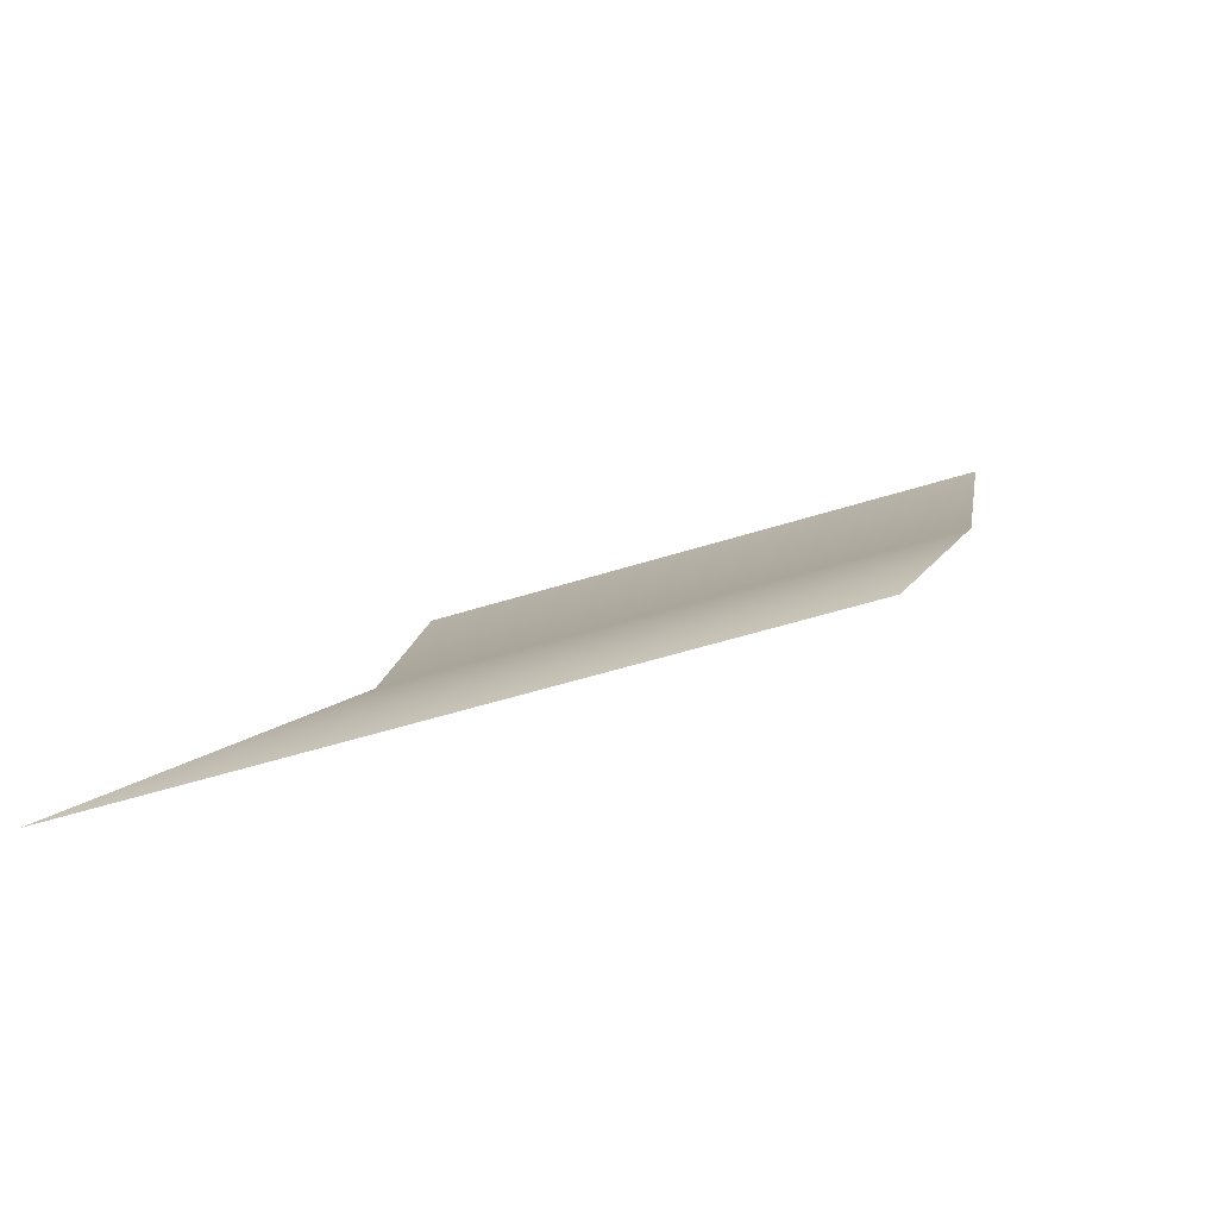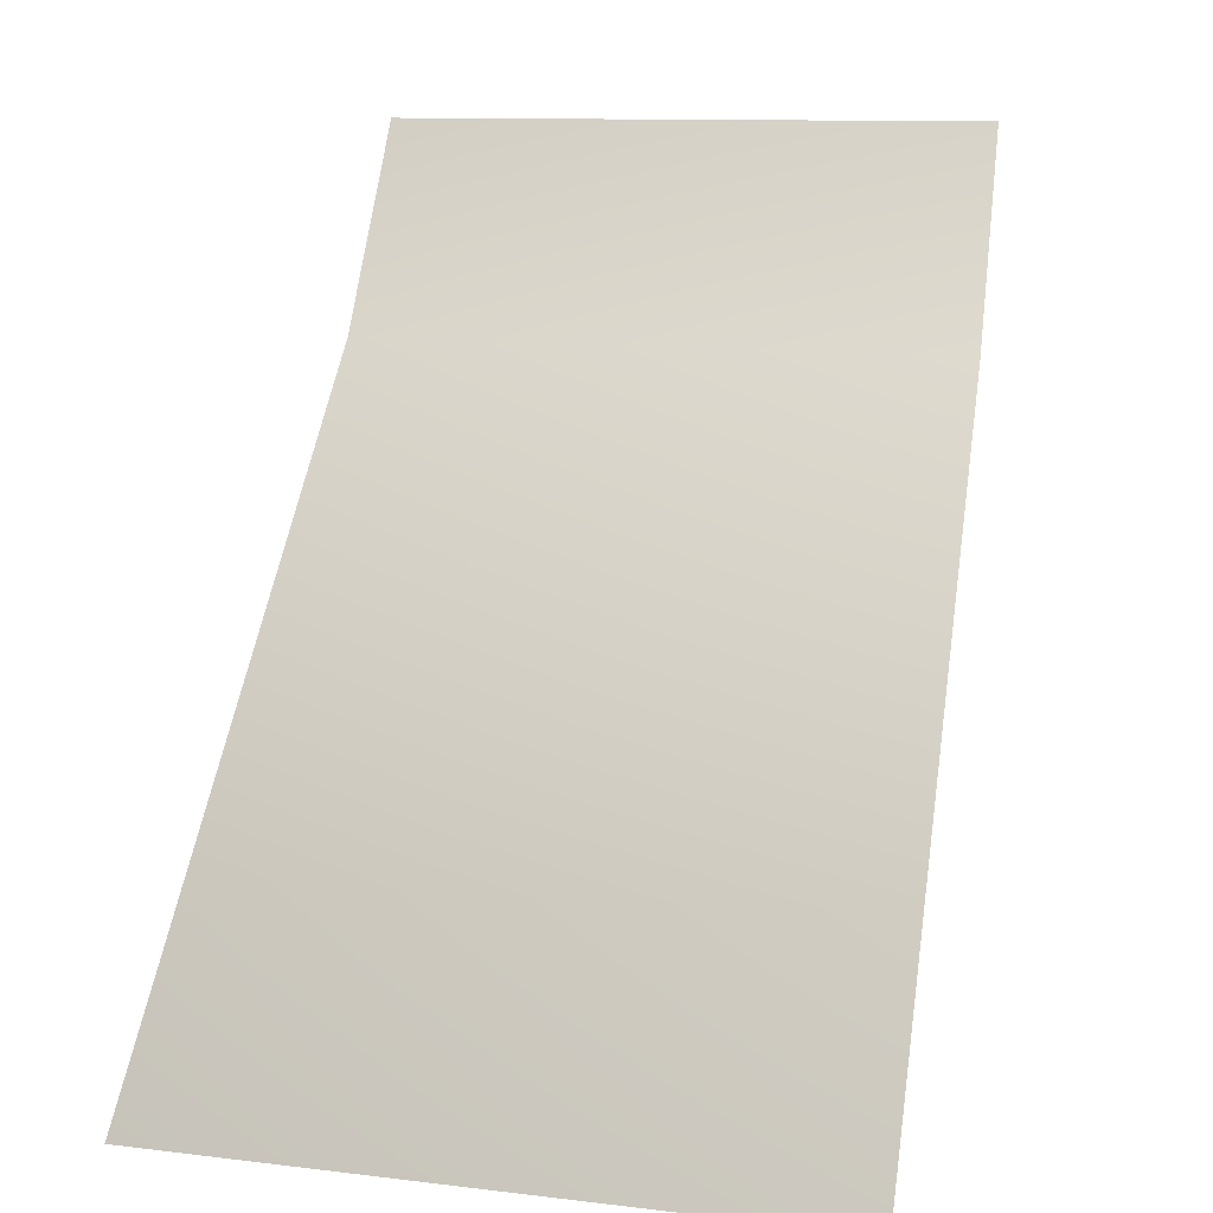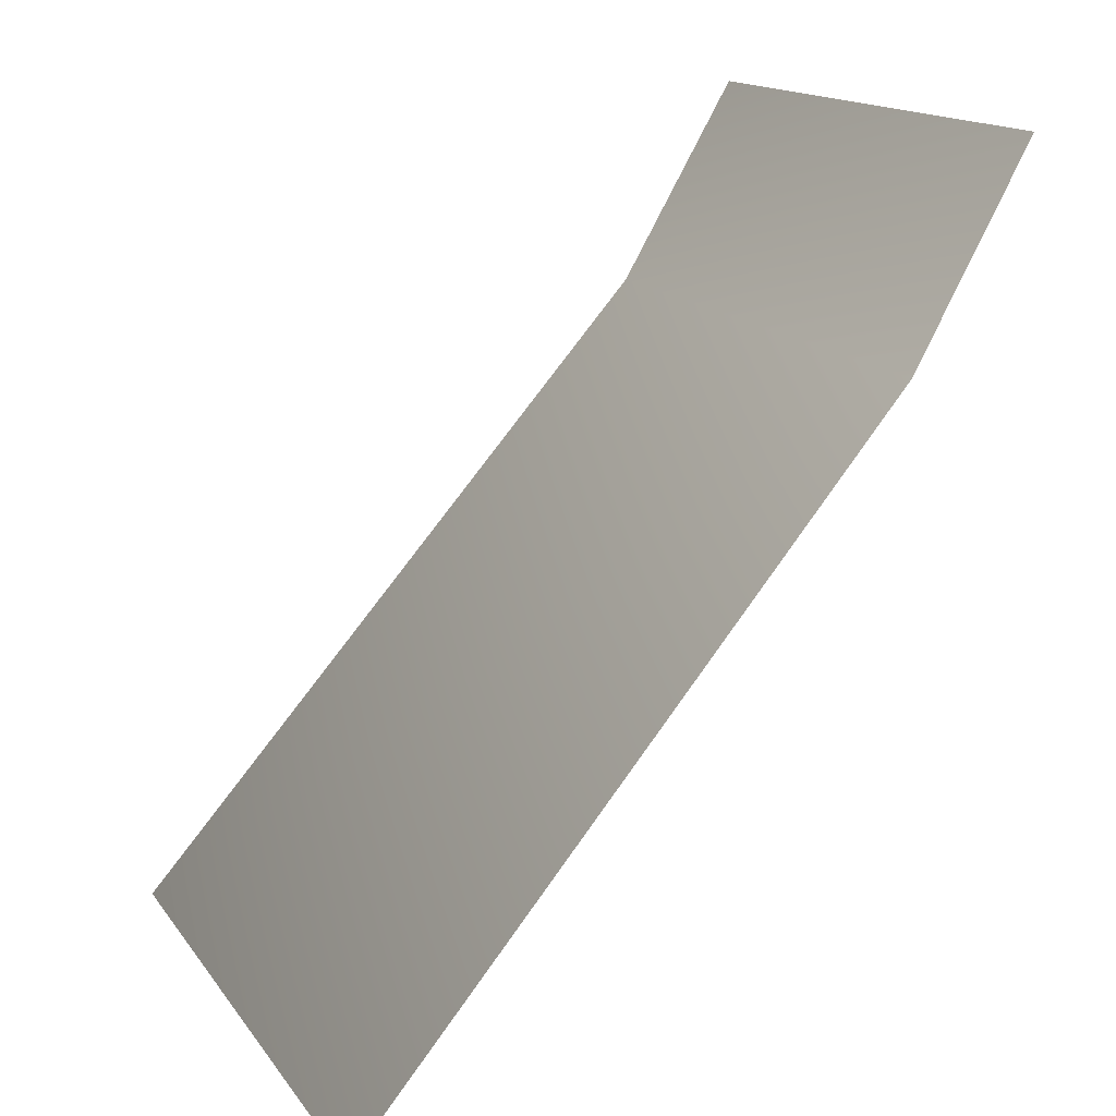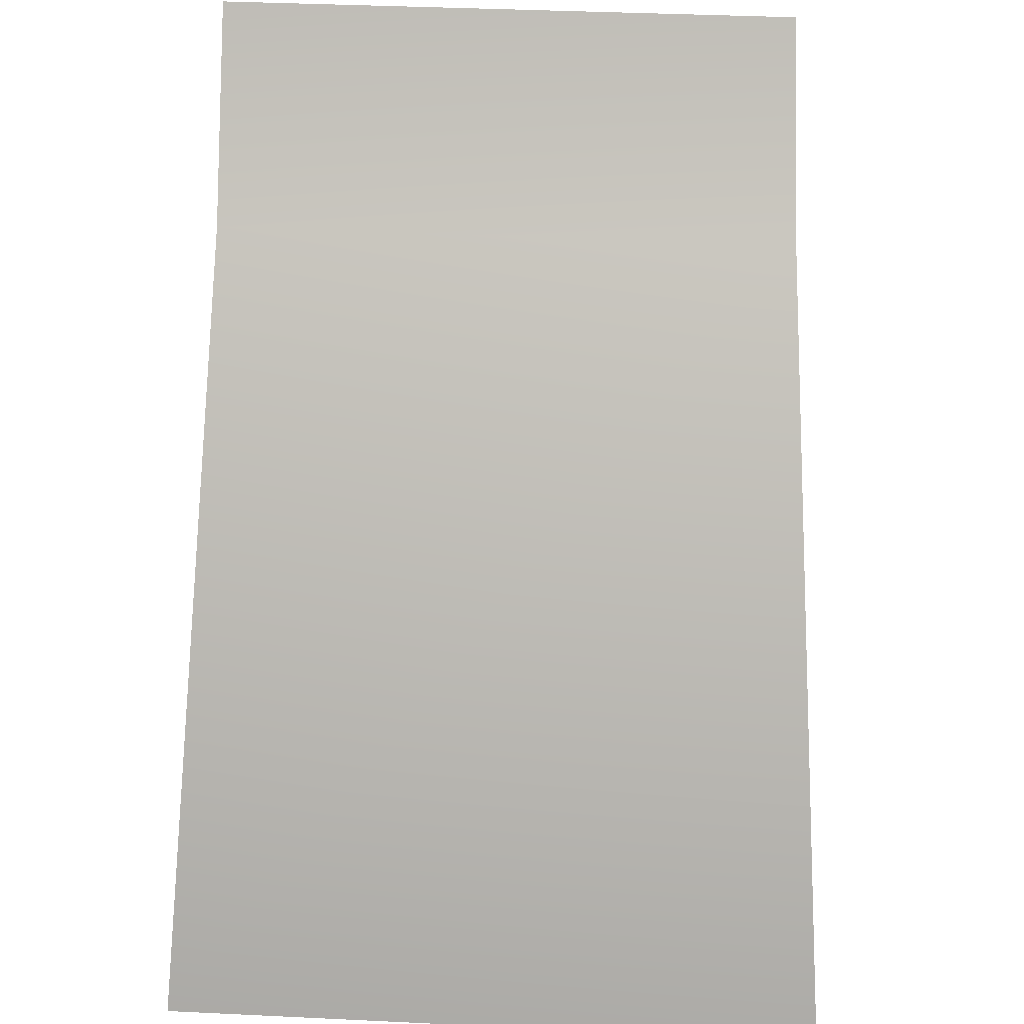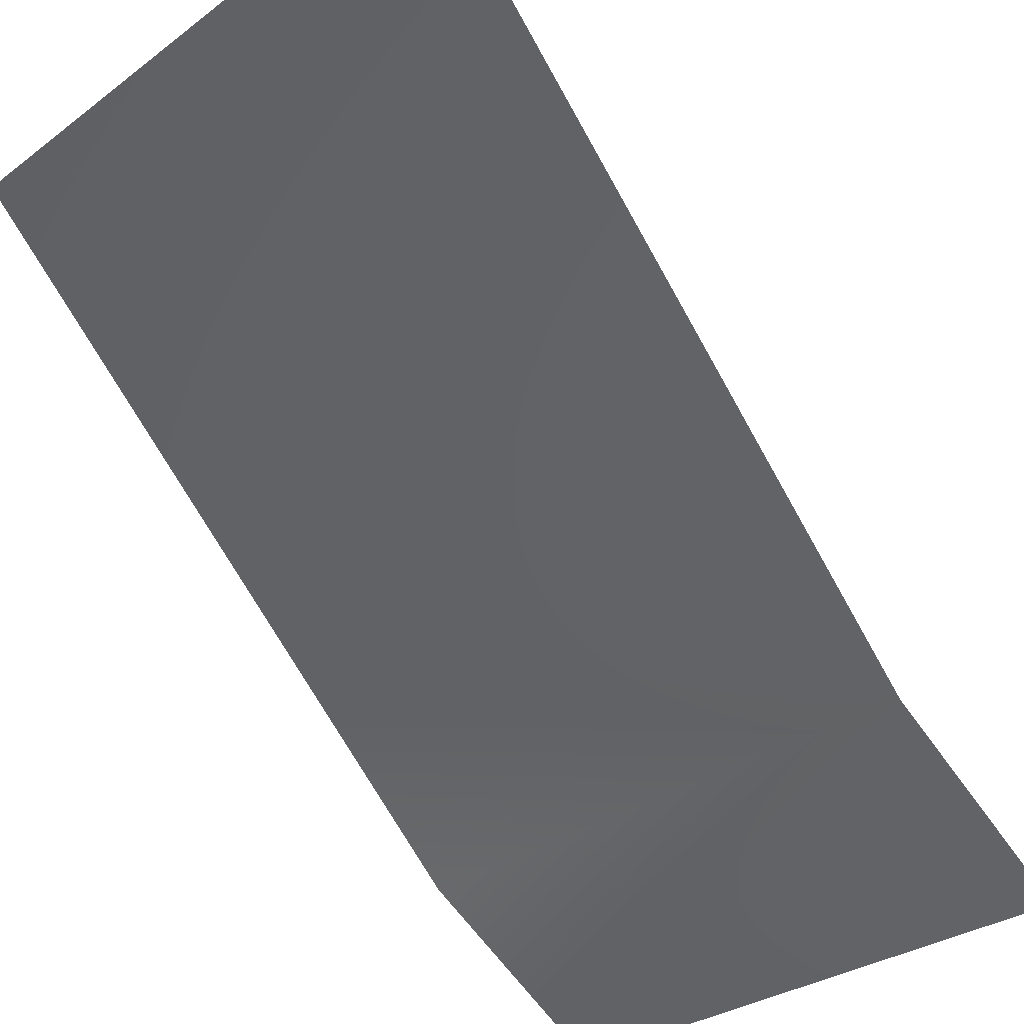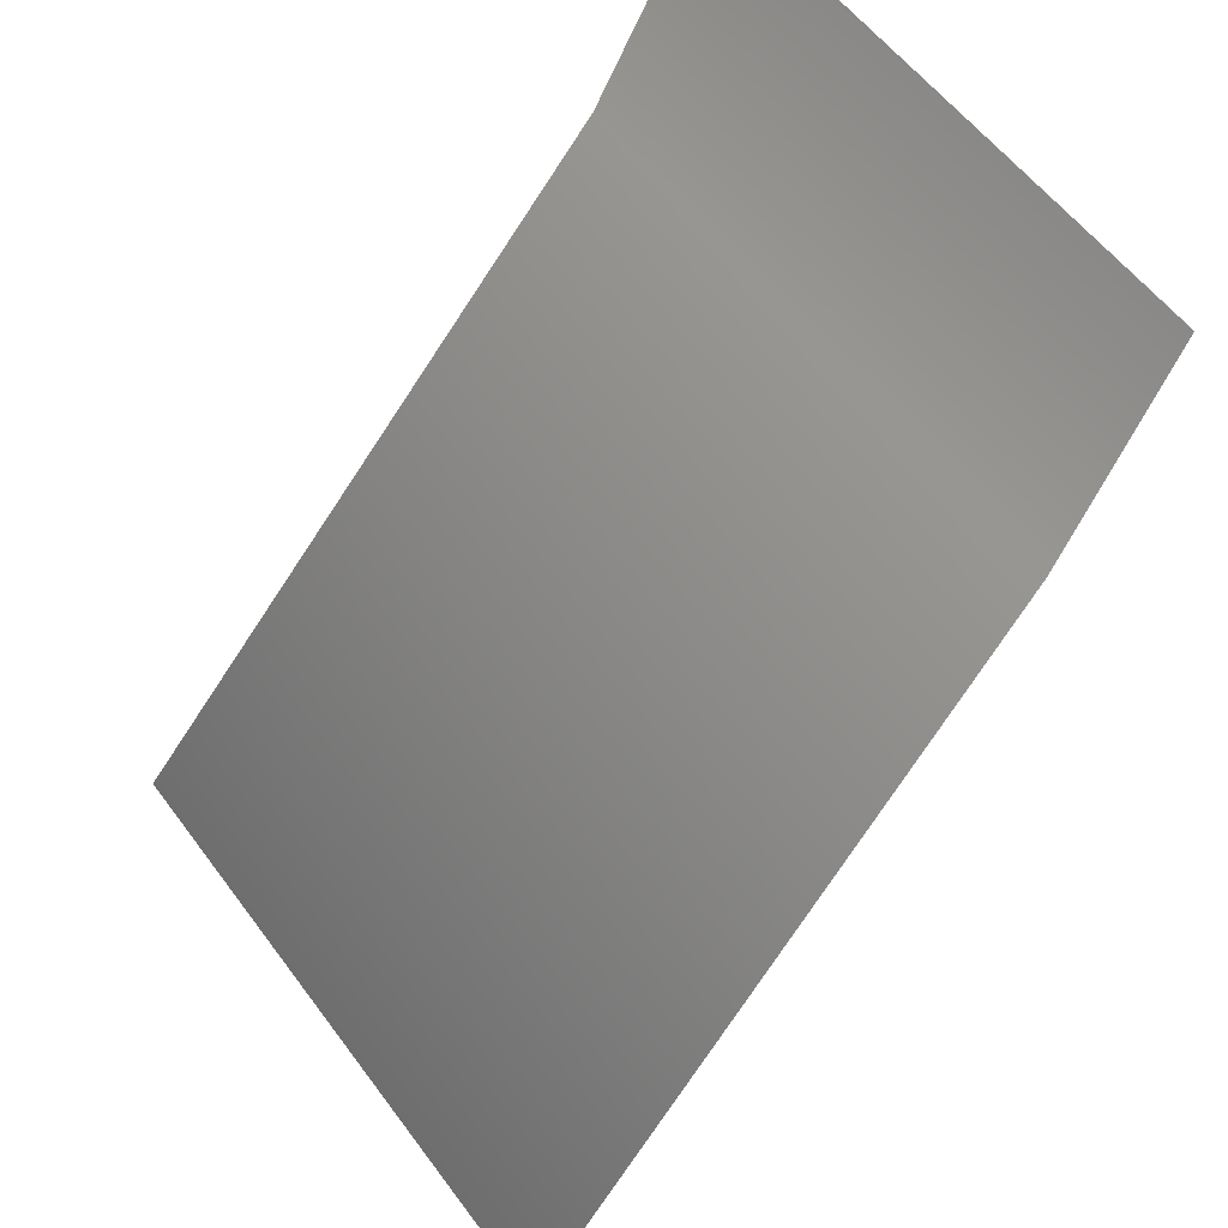
<metadata>
{"format":"obj","ext":"obj","renderer":"f3d","projection":"perspective","resolution":1024,"background":"white","views":[{"elev":-45.2,"azim":25.9,"up":"+Y"},{"elev":10.6,"azim":22.9,"up":"+Y"},{"elev":14.6,"azim":72.8,"up":"+Y"},{"elev":34.0,"azim":9.1,"up":"+Y"},{"elev":-34.7,"azim":48.8,"up":"+Z"},{"elev":55.5,"azim":59.5,"up":"+Y"}]}
</metadata>
<code>
o #ID116
v 0.01972 0.5375 0.2192
v 0.04009 0.5446 0.2134
v 0.0408 0.5375 0.2174
v 0.01936 0.5446 0.2152
v 0.01936 0.5446 0.2152
v 0.01972 0.5375 0.2192
v 0.04009 0.5446 0.2134
v 0.0408 0.5375 0.2174
v 0.02134 0.5161 0.2378
v 0.04403 0.5162 0.2357
v 0.02134 0.5161 0.2378
v 0.04403 0.5162 0.2357
f 1 2 3
f 2 1 4
f 9 3 10
f 3 9 1
f 5 6 7
f 8 7 6
f 6 11 8
f 12 8 11

</code>
